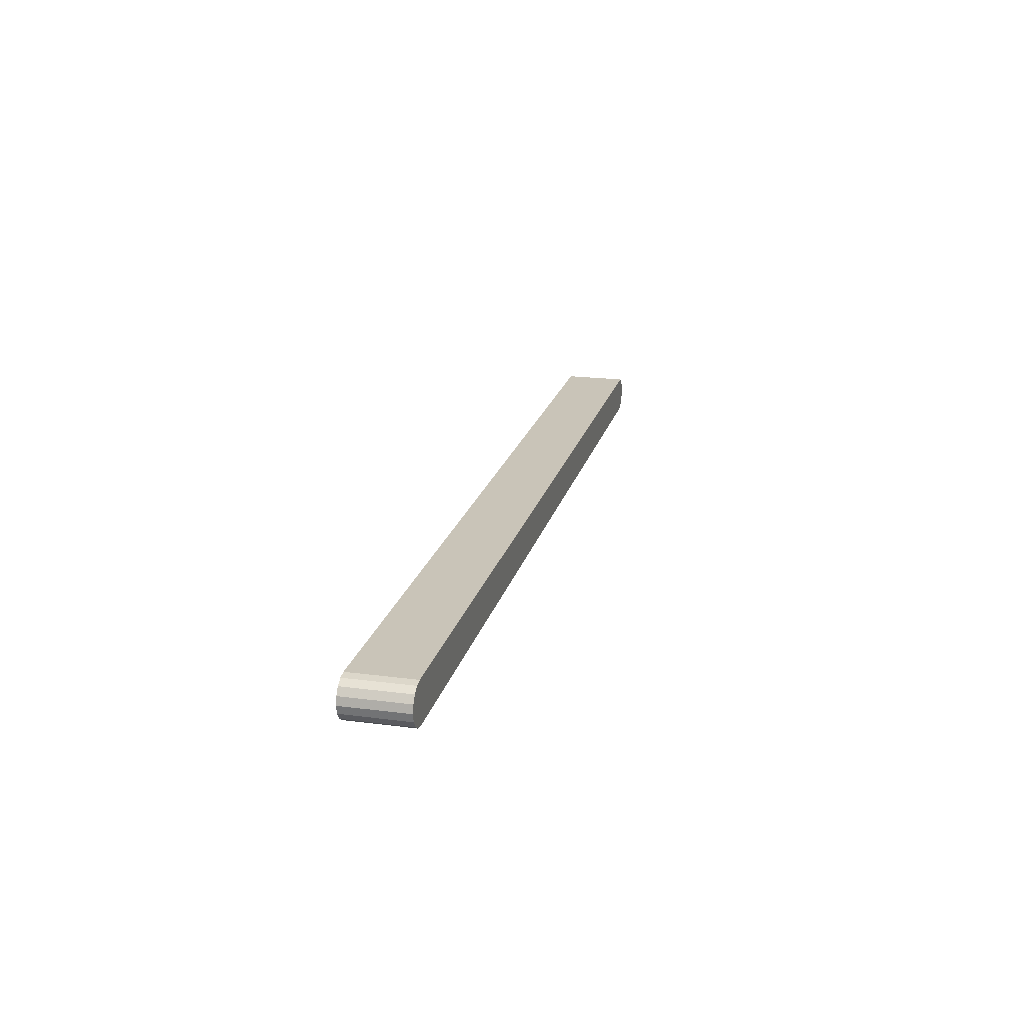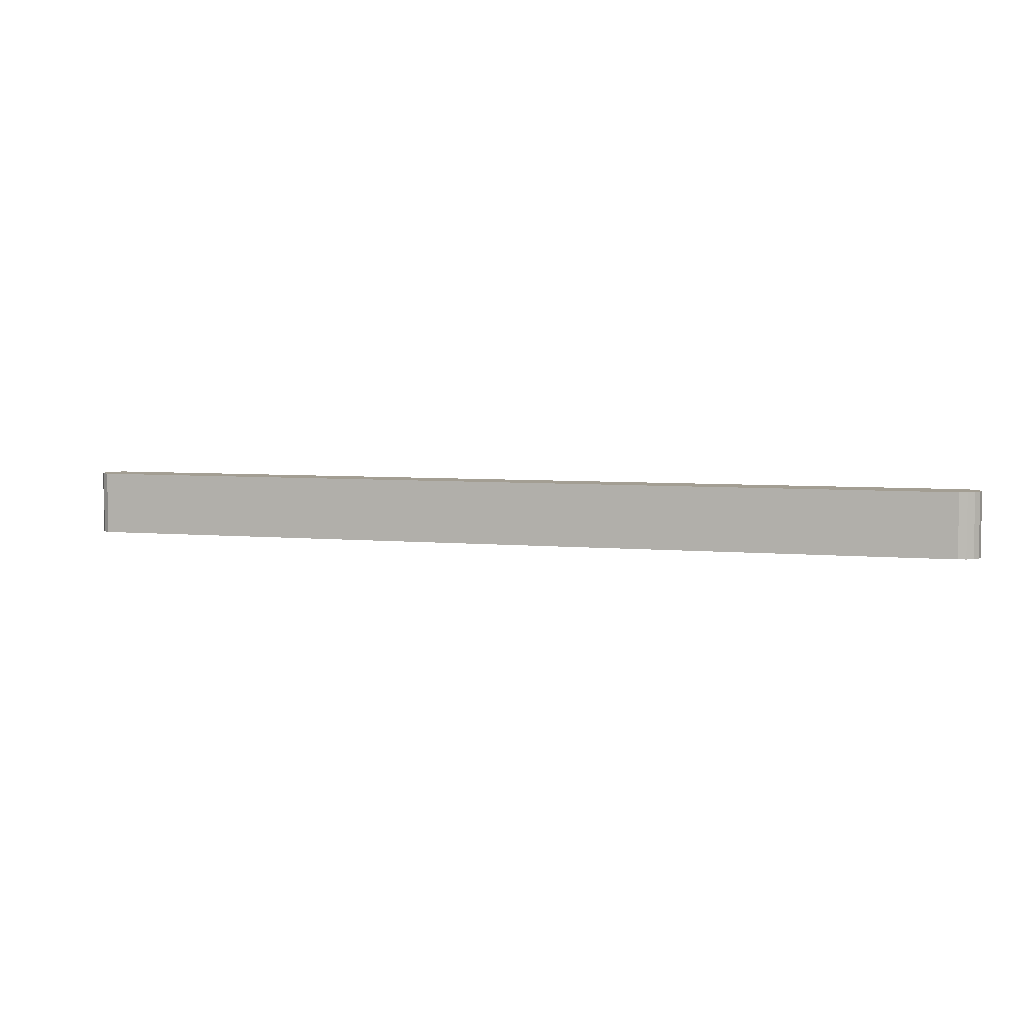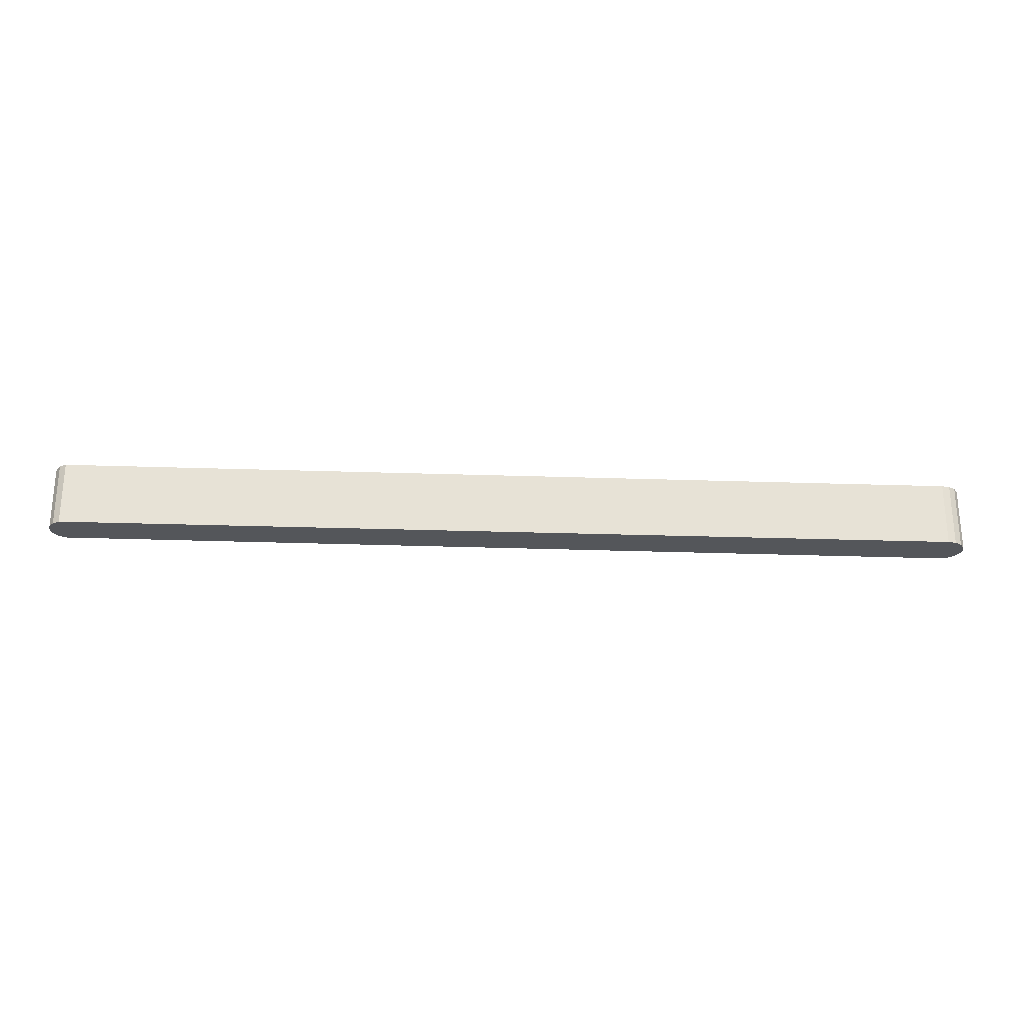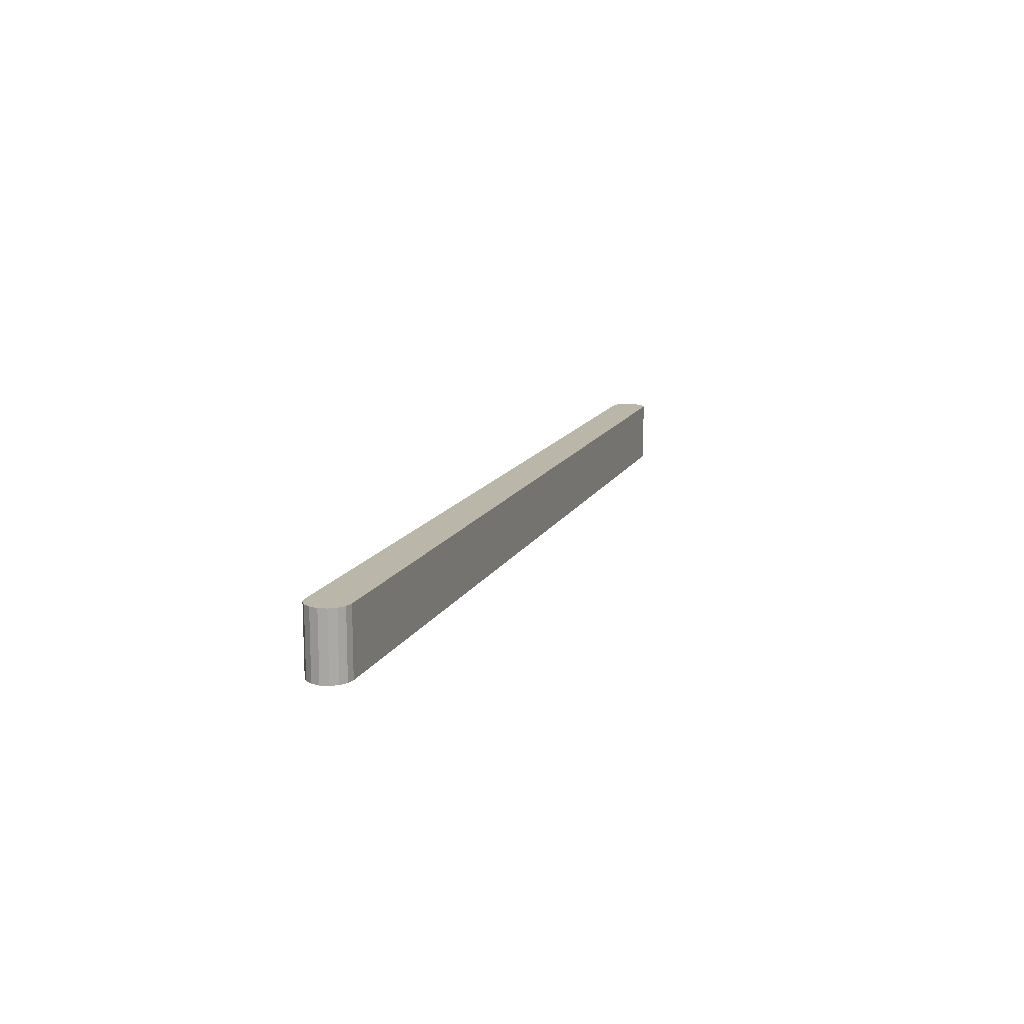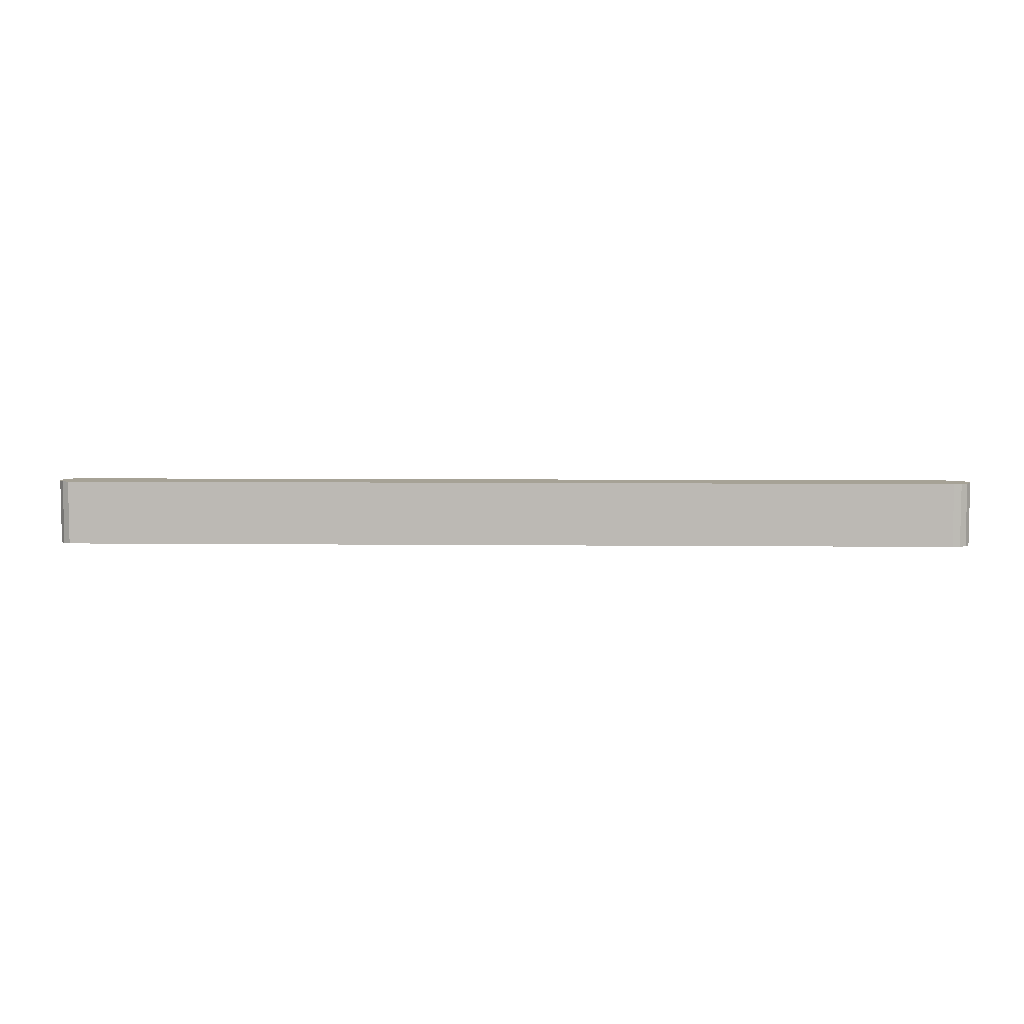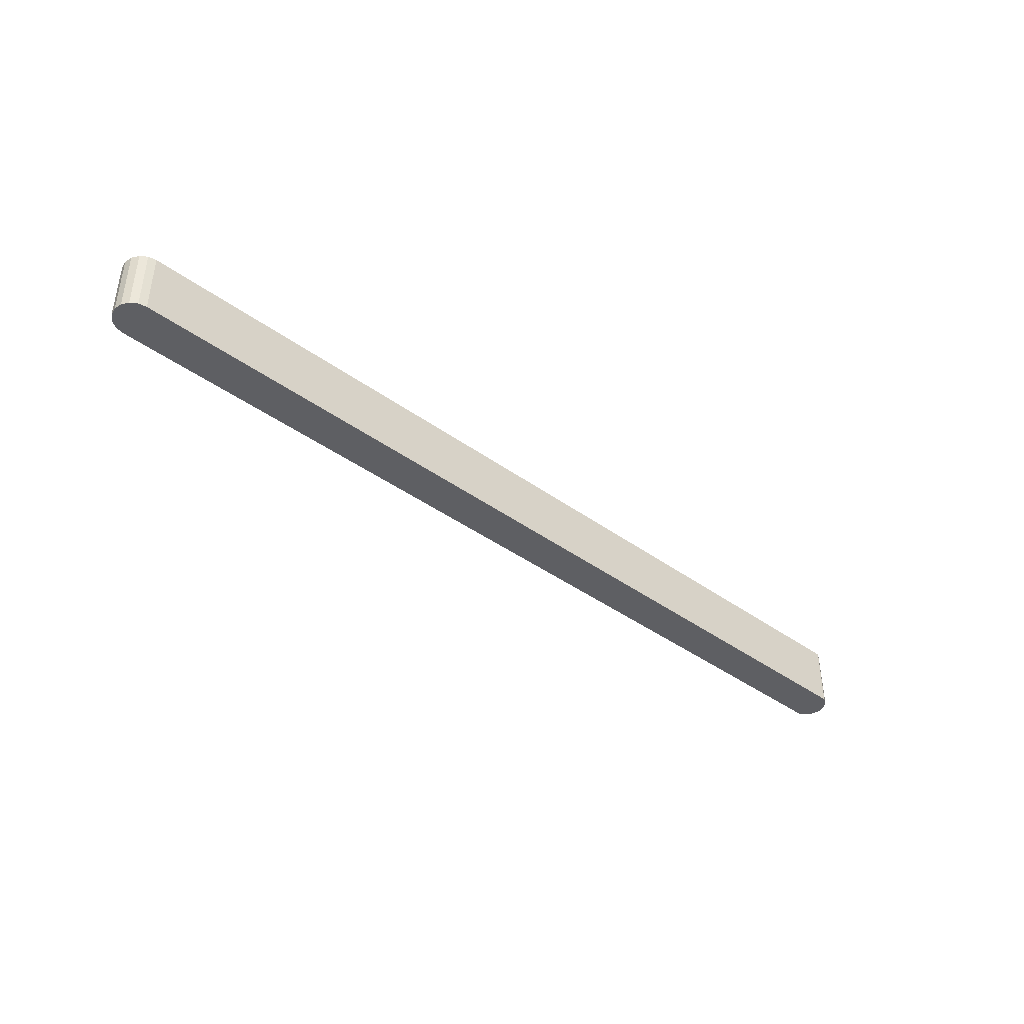
<metadata>
{"format":"obj","ext":"obj","renderer":"f3d","projection":"perspective","resolution":1024,"background":"white","views":[{"elev":20.2,"azim":103.5,"up":"+Y"},{"elev":5.2,"azim":16.4,"up":"+Z"},{"elev":-25.7,"azim":-3.2,"up":"+Z"},{"elev":13.9,"azim":109.0,"up":"+Z"},{"elev":6.3,"azim":1.7,"up":"+Z"},{"elev":-41.8,"azim":139.0,"up":"+Z"}]}
</metadata>
<code>
o Cylinder
v 7 0.32 0.25
v 7.122 0.2956 0.25
v 7.226 0.2263 0.25
v 7.296 0.1225 0.25
v 7.32 -0 0.25
v 7.296 -0.1225 0.25
v 7.226 -0.2263 0.25
v 7.122 -0.2956 0.25
v 7 -0.32 0.25
v -7.122 -0.2956 0.25
v -7.226 -0.2263 0.25
v -7.296 -0.1225 0.25
v -7.32 -0 0.25
v -7.296 0.1225 0.25
v -7.226 0.2263 0.25
v -7.122 0.2956 0.25
v 7 0.32 -0.75
v 7.122 0.2956 -0.75
v 7.226 0.2263 -0.75
v 7.296 0.1225 -0.75
v 7.32 0 -0.75
v 7.296 -0.1225 -0.75
v 7.226 -0.2263 -0.75
v 7.122 -0.2956 -0.75
v 7 -0.32 -0.75
v -7.122 -0.2956 -0.75
v -7.226 -0.2263 -0.75
v -7.296 -0.1225 -0.75
v -7.32 0 -0.75
v -7.296 0.1225 -0.75
v -7.226 0.2263 -0.75
v -7.122 0.2956 -0.75
f 2 1 16 15 14 13 12 11 10 9 8 7 6 5 4 3
f 18 19 20 21 22 23 24 25 26 27 28 29 30 31 32 17
f 11 27 26 10
f 4 20 19 3
f 12 28 27 11
f 5 21 20 4
f 13 29 28 12
f 6 22 21 5
f 14 30 29 13
f 7 23 22 6
f 15 31 30 14
f 8 24 23 7
f 16 32 31 15
f 9 25 24 8
f 2 18 17 1
f 1 17 32 16
f 10 26 25 9
f 3 19 18 2

</code>
